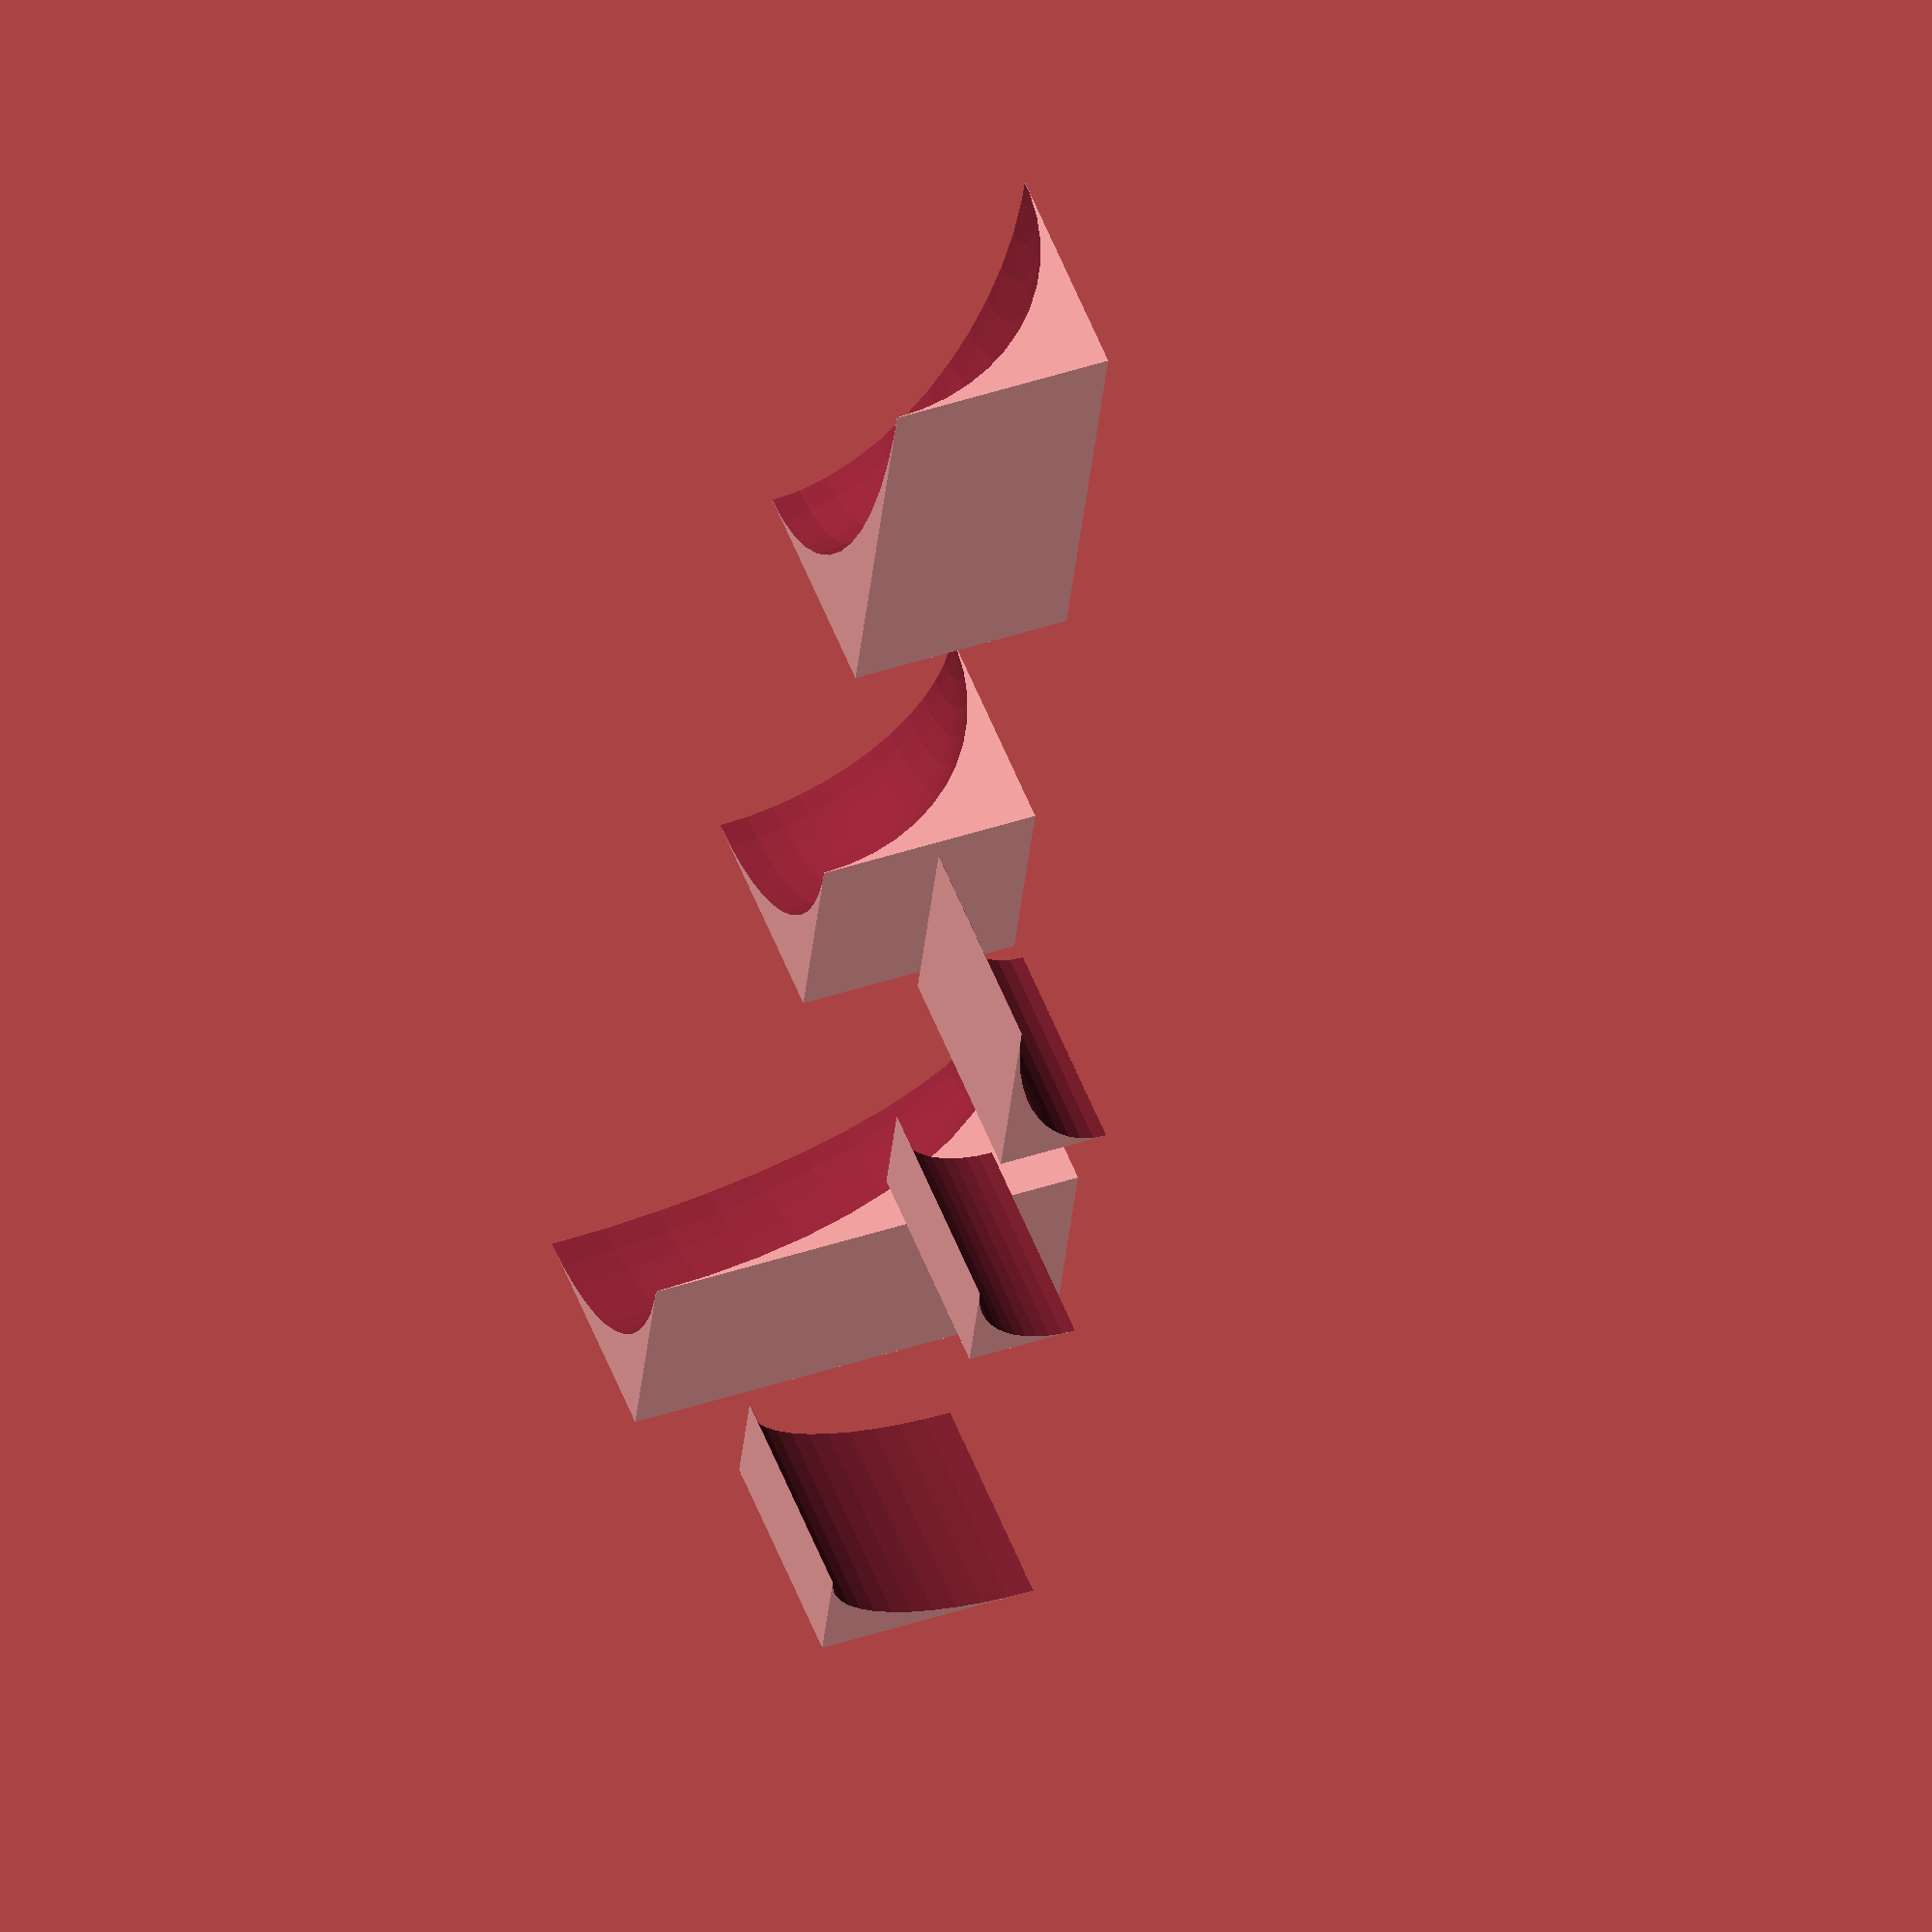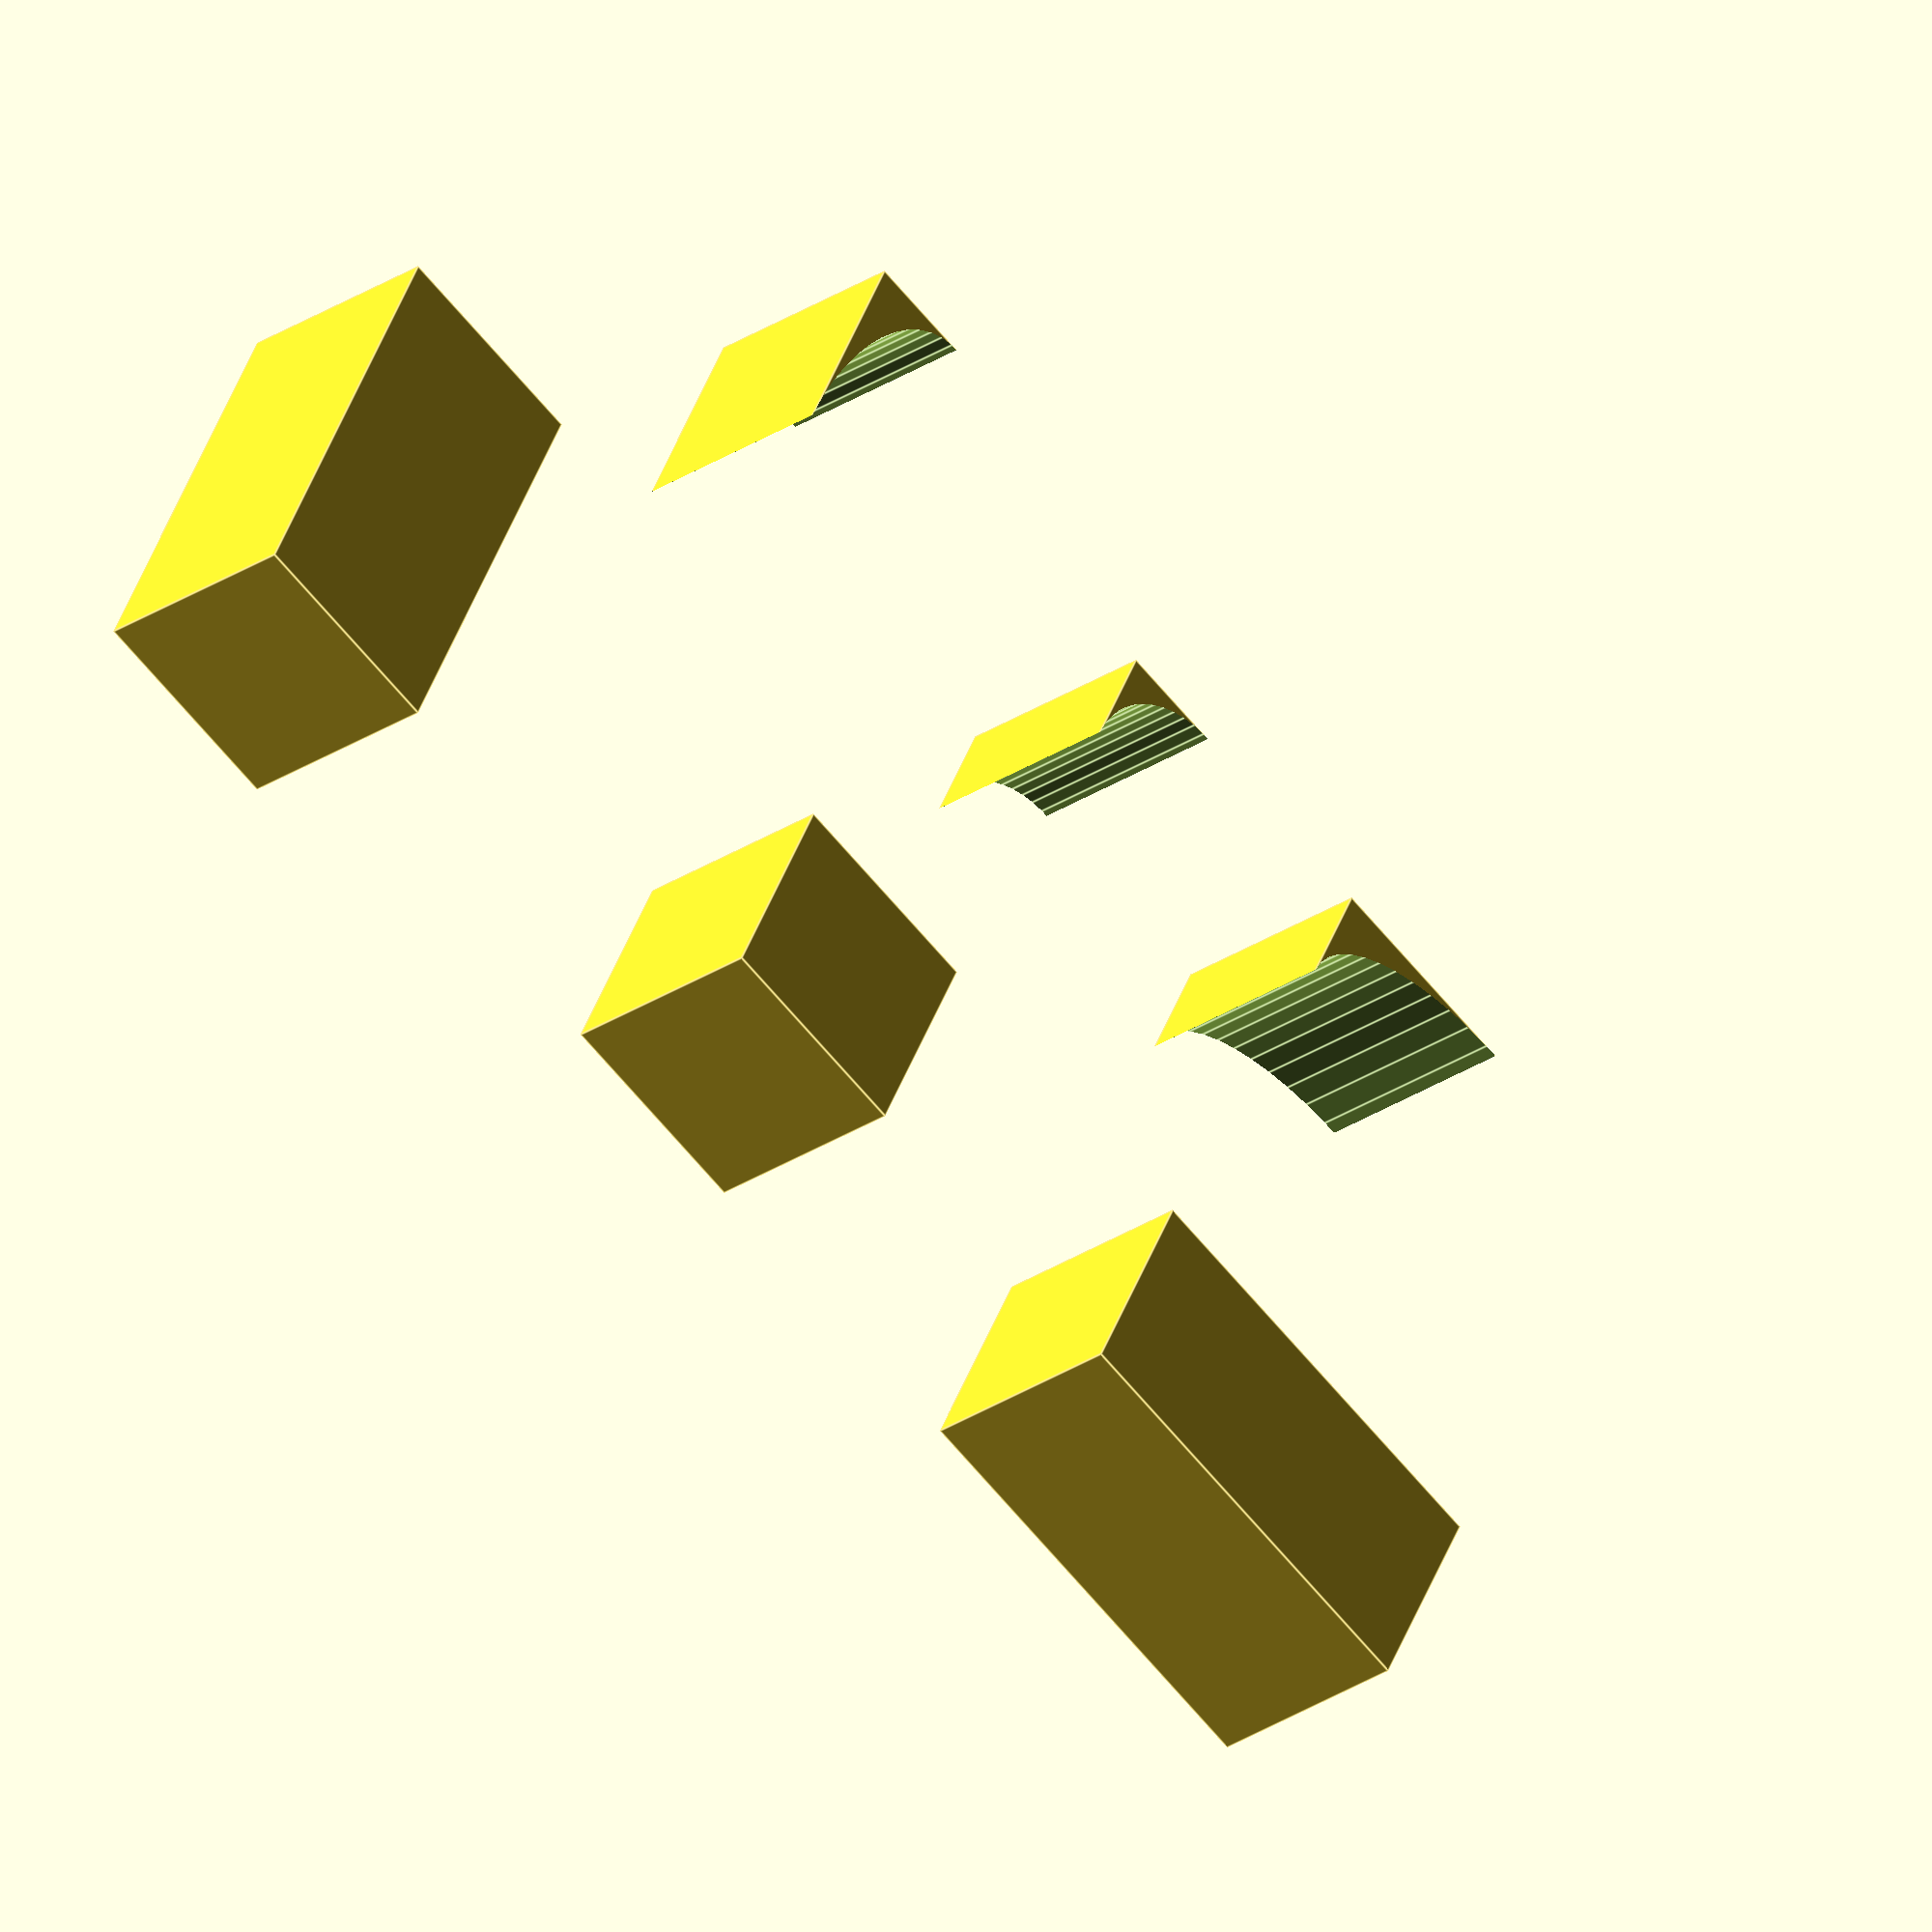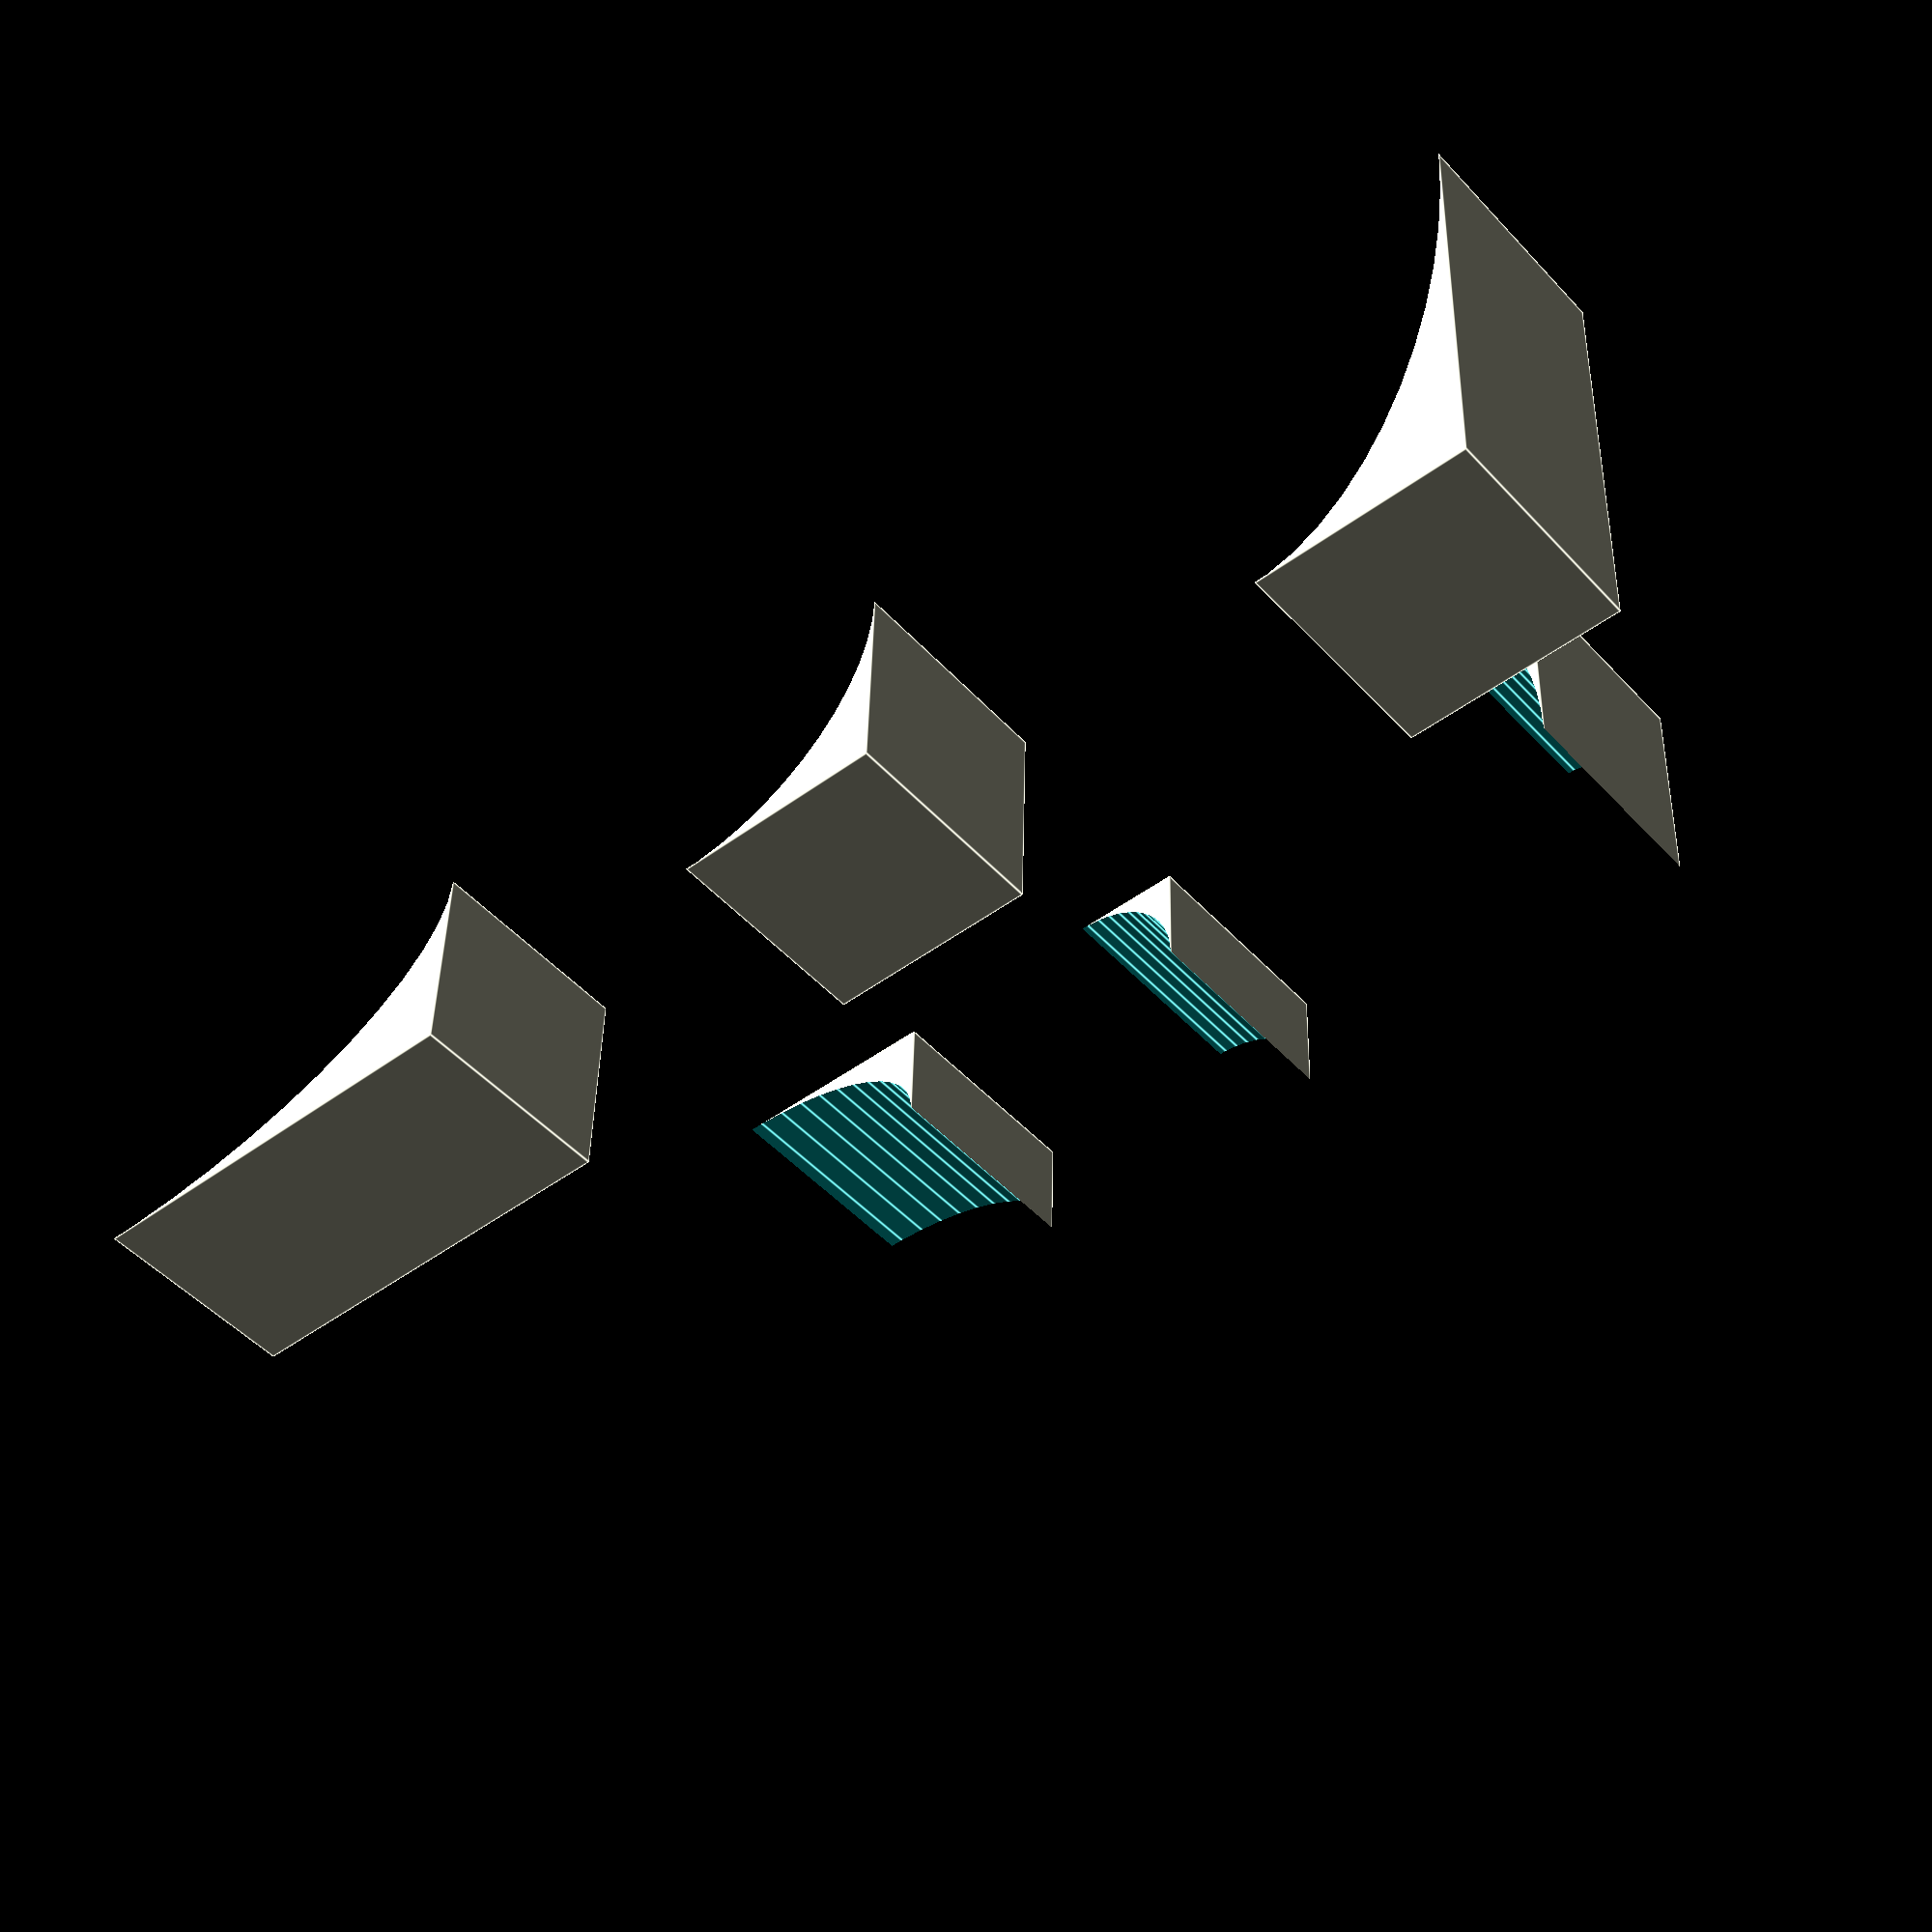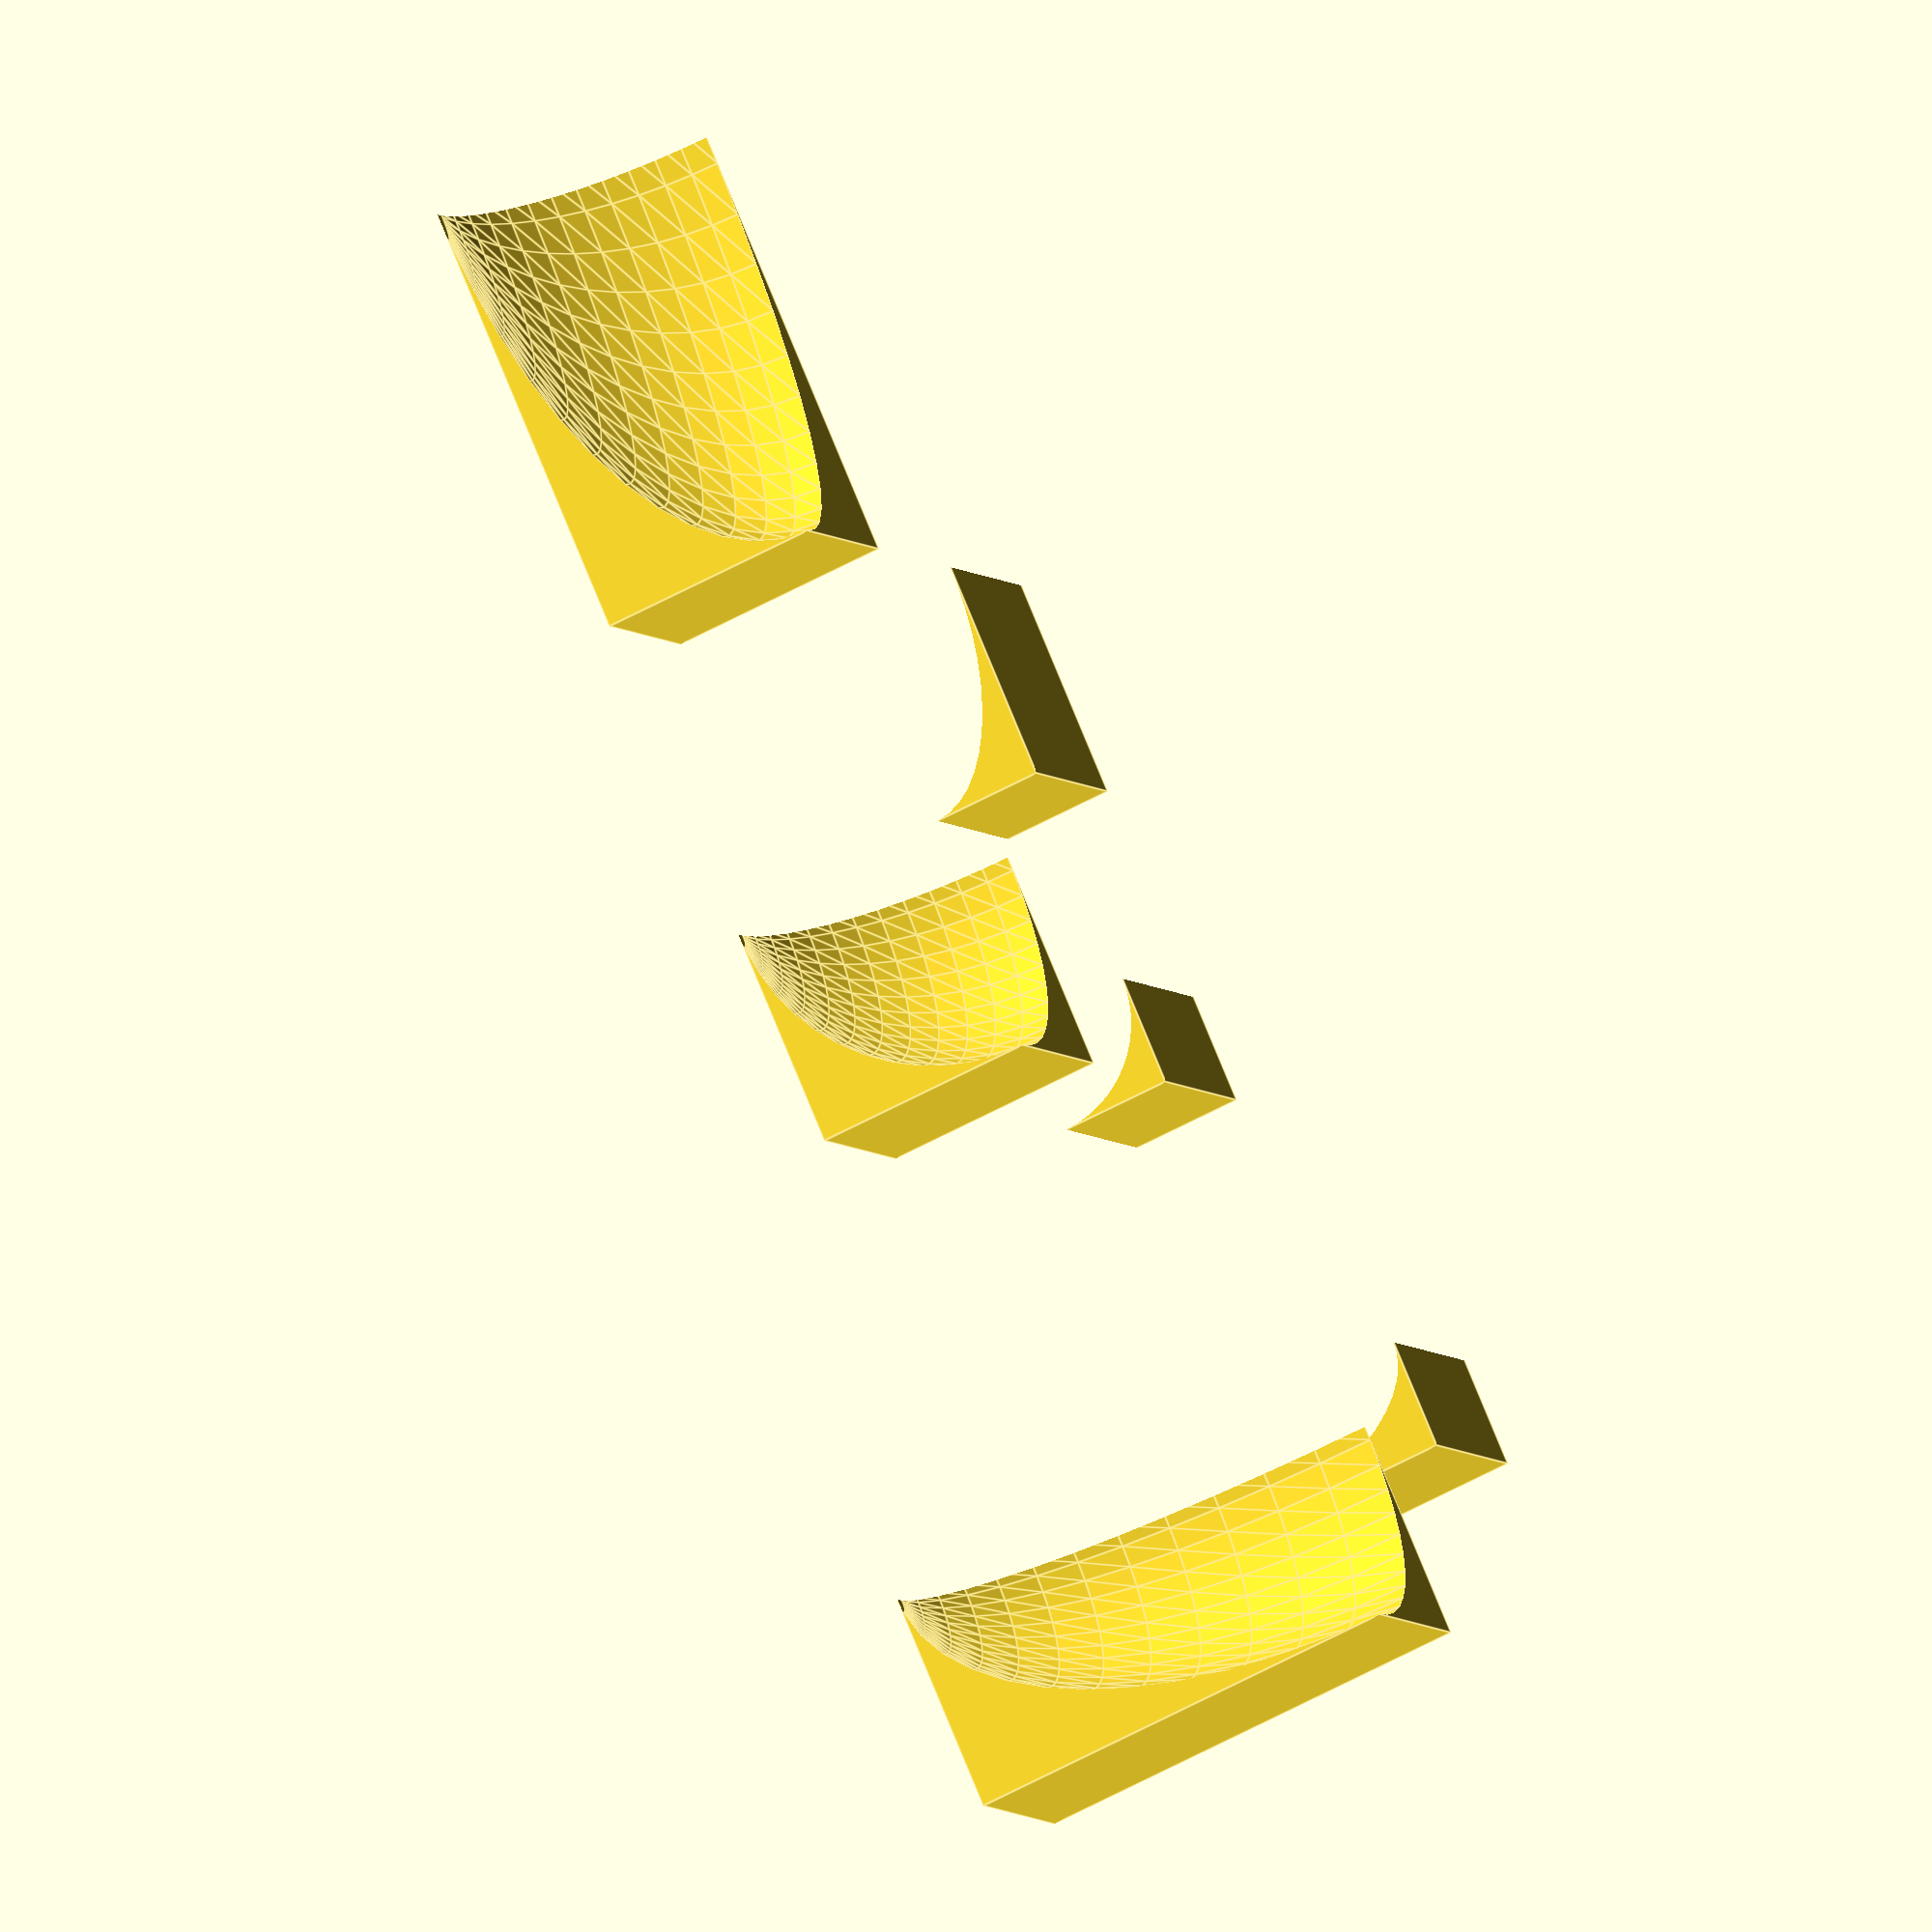
<openscad>

module make_2d_corner_fillet(width=1, depth=1, height=1, $fn=50){
    difference(){
        cube([width, depth, height], center=true);
        
        scale([1*width, 1, 1*height])
        translate([0,0,0])
        rotate([90,0,0])
        cylinder(d=1, h=depth*2, center=true, $fn=$fn);
        
        translate([width/2,0,0])
        cube([width,depth*2,height*2], center=true);
        
        translate([0,0,-height/2])
        cube([width*2,depth*2,height], center=true);
    }
}

module make_3d_corner_fillet(width=1, depth=1, height=1, $fn=50){
    difference(){
        cube([width, depth, height], center=true);
        translate([width/2, depth/2, height/2])
        scale([width,depth,height])
        sphere(d=2, $fn=$fn);
    }
}

make_2d_corner_fillet();

translate([2,0,0])
make_2d_corner_fillet(width=2);

translate([-2,0,0])
make_2d_corner_fillet(height=2);

translate([0,2,0])
make_3d_corner_fillet();

translate([3,2,0])
make_3d_corner_fillet(width=2);

translate([-3,2,0])
make_3d_corner_fillet(height=2);

</openscad>
<views>
elev=318.1 azim=284.1 roll=67.9 proj=o view=solid
elev=138.1 azim=311.7 roll=341.6 proj=o view=edges
elev=317.6 azim=40.3 roll=181.2 proj=p view=edges
elev=59.0 azim=219.7 roll=299.4 proj=o view=edges
</views>
